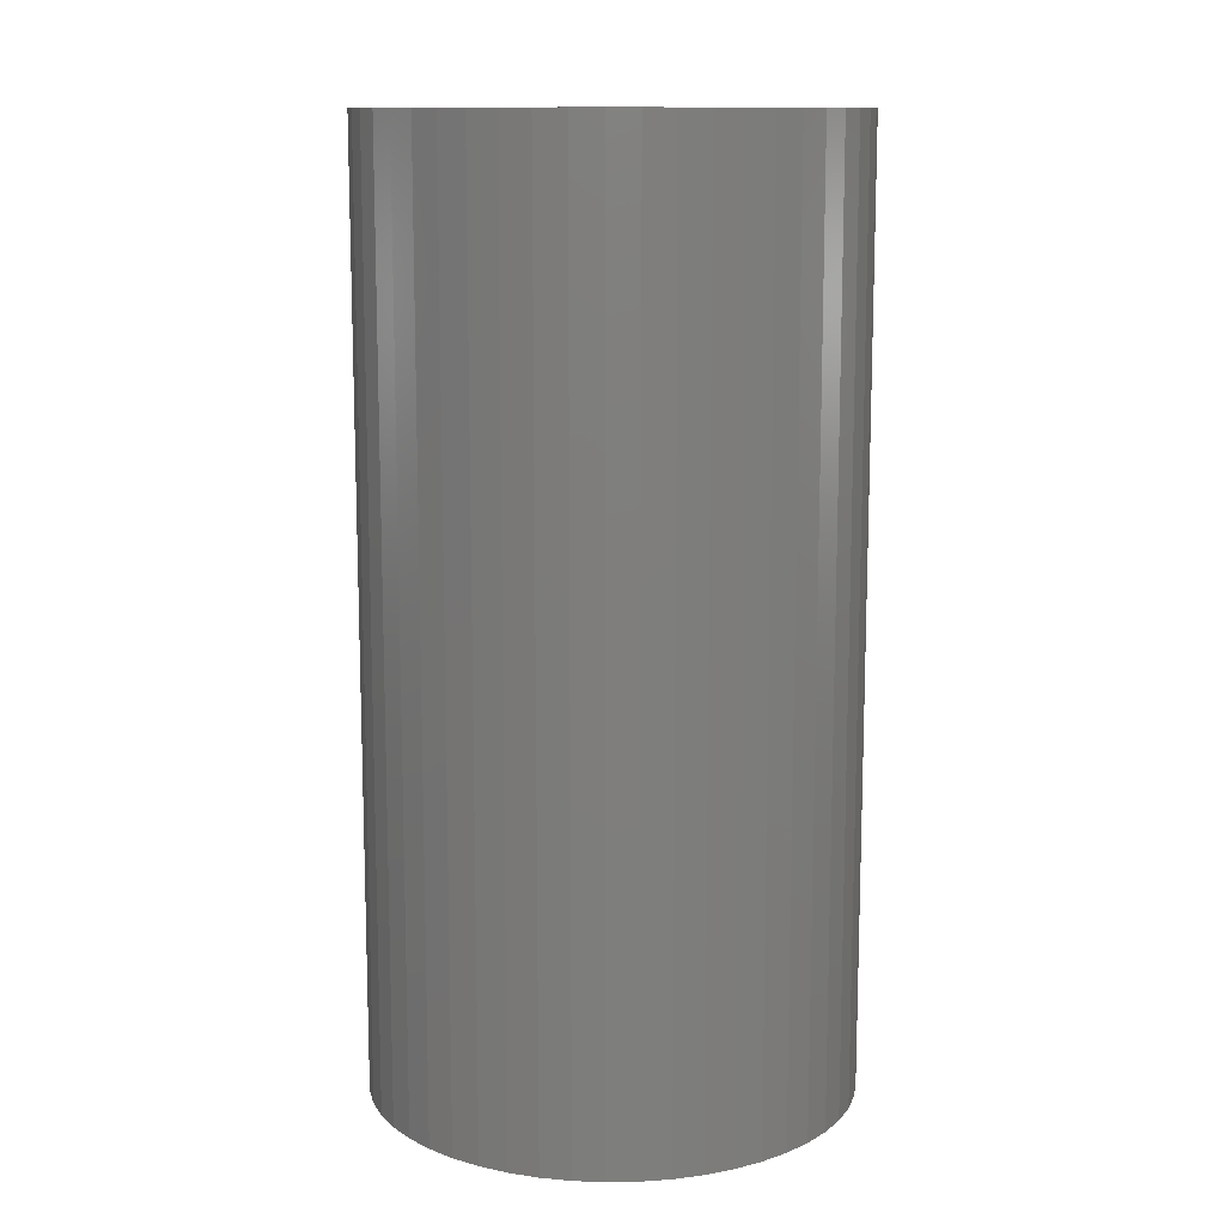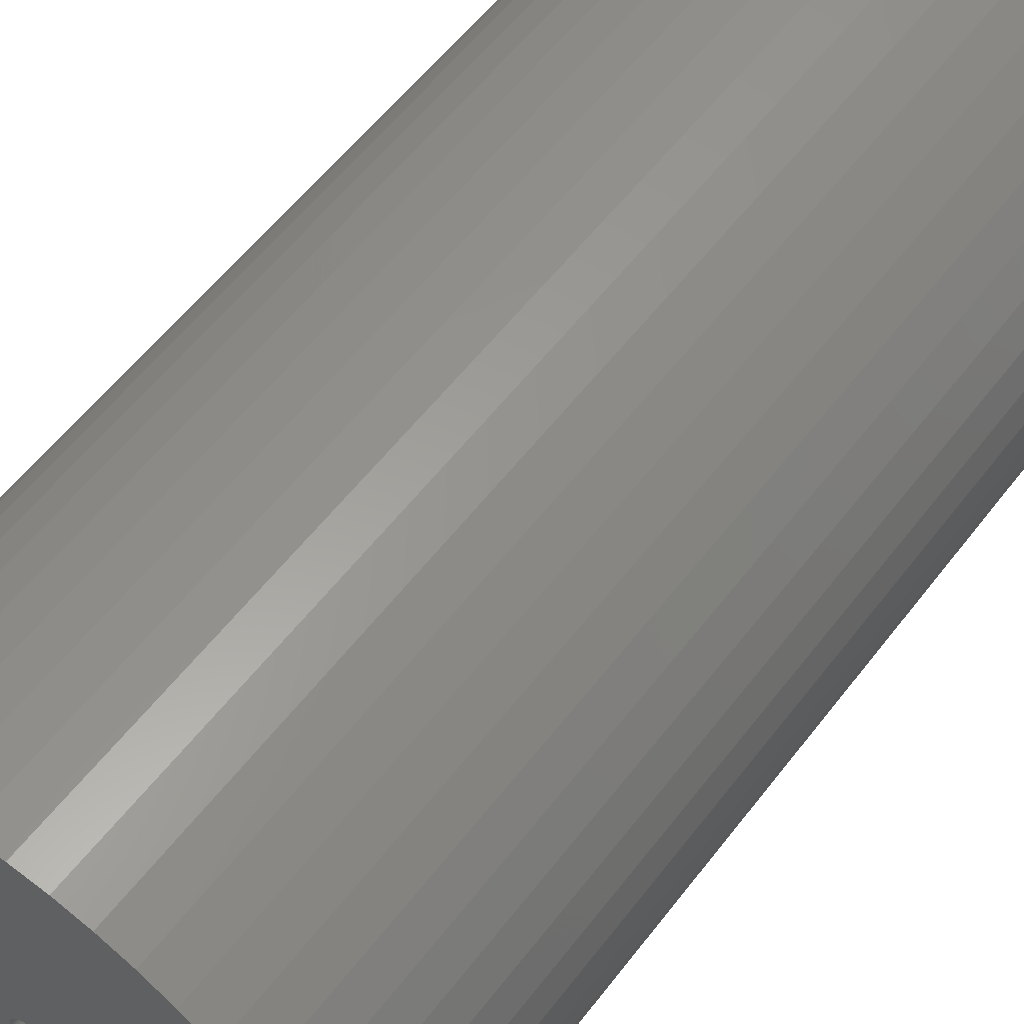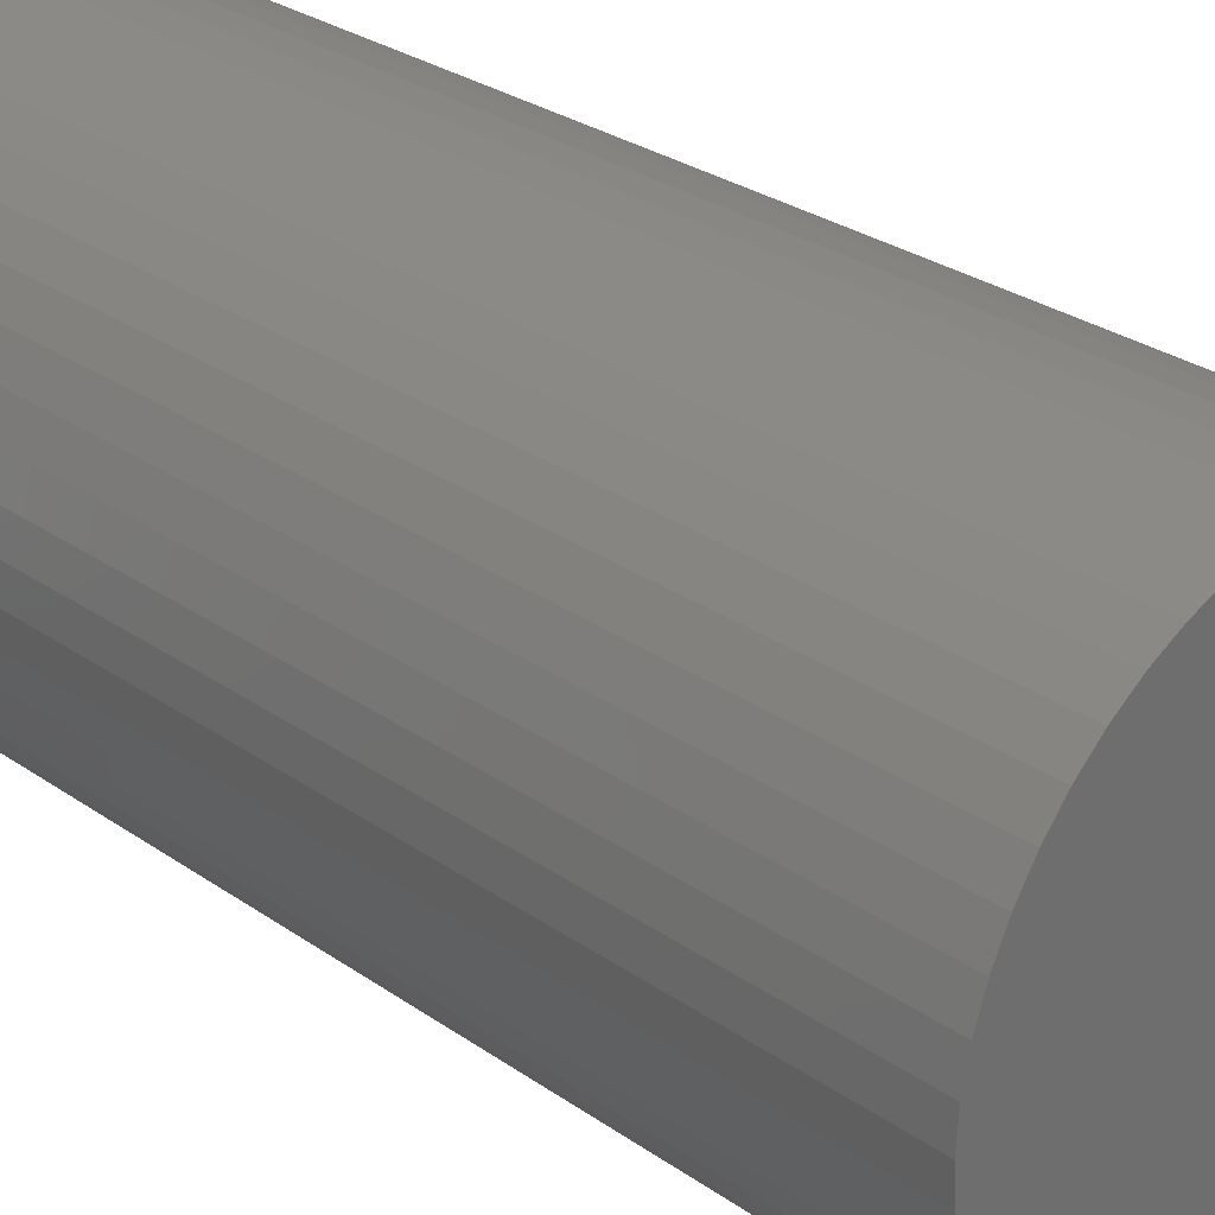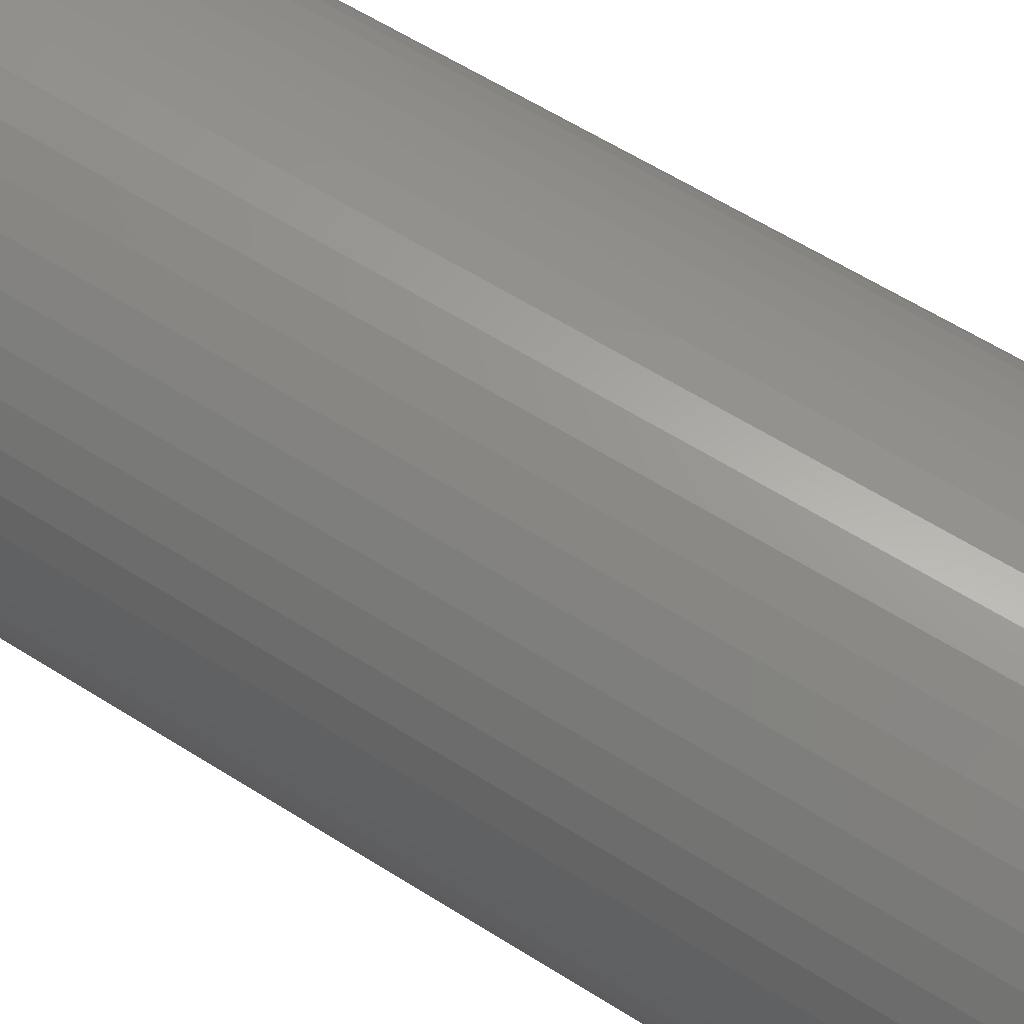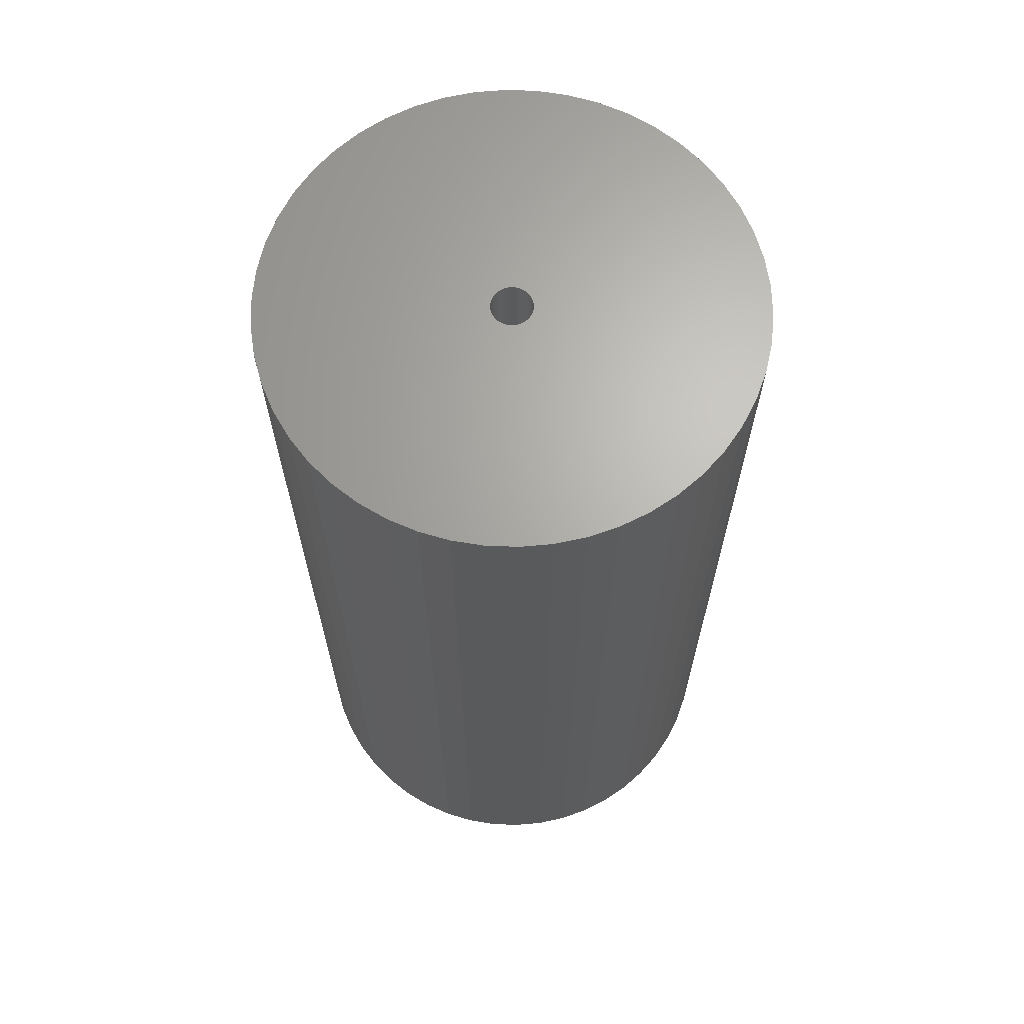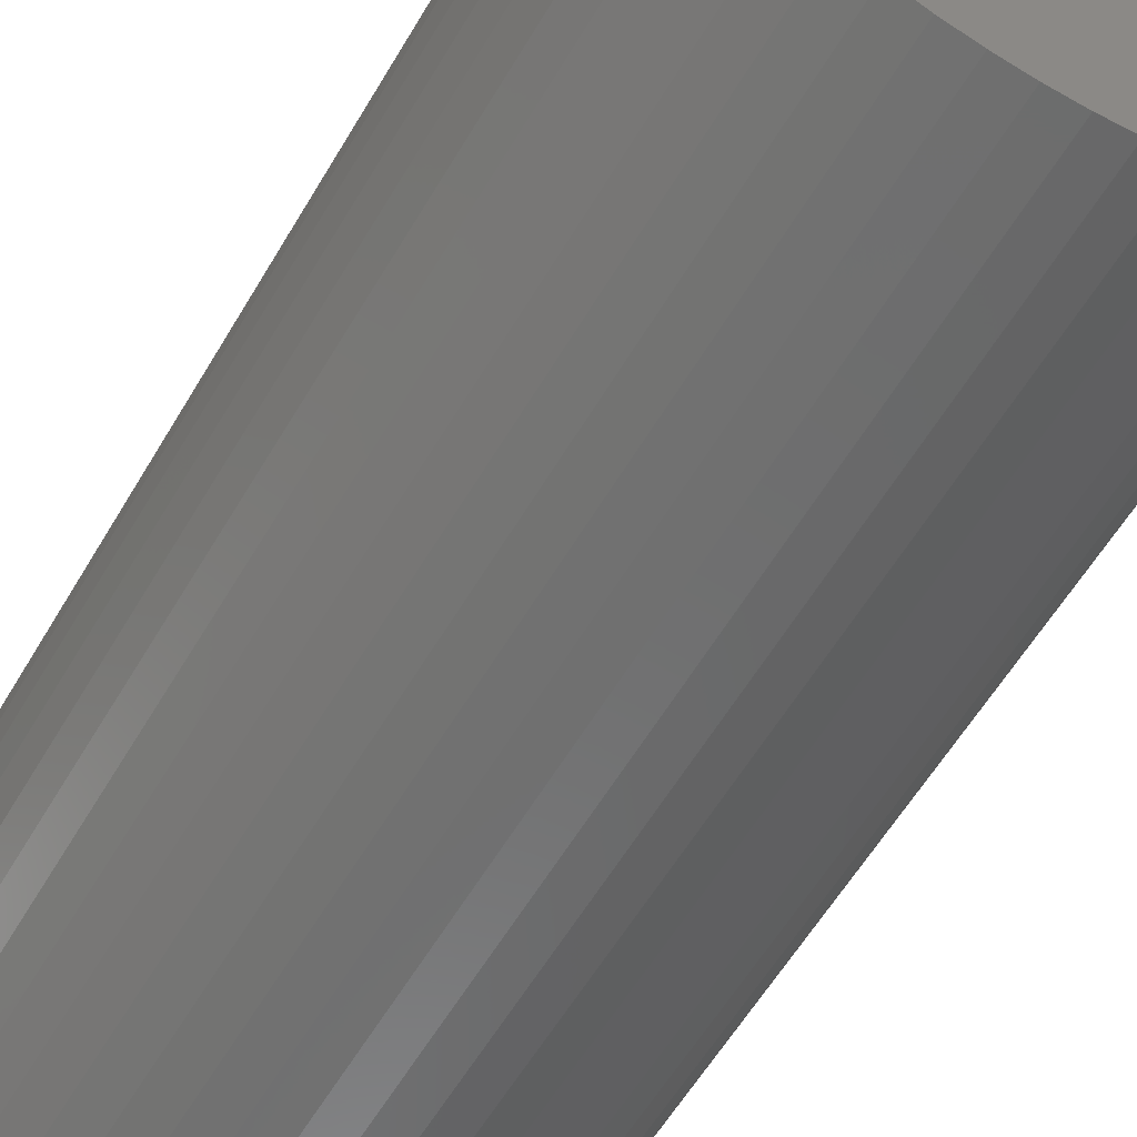
<metadata>
{"format":"stl","ext":"stl","renderer":"f3d","projection":"perspective","resolution":1024,"background":"white","views":[{"elev":11.9,"azim":-153.3,"up":"+Z"},{"elev":55.9,"azim":36.6,"up":"+Y"},{"elev":28.7,"azim":136.1,"up":"+Y"},{"elev":62.1,"azim":122.5,"up":"+Y"},{"elev":66.2,"azim":110.1,"up":"+Z"},{"elev":-59.2,"azim":149.6,"up":"+Y"}]}
</metadata>
<code>
# stl→obj: 200 verts, 400 faces
v 21.5 0 42
v 21.33 2.695 -42
v 21.33 2.695 42
v 21.5 0 -42
v -21.5 0 -42
v -21.33 2.695 42
v -21.33 2.695 -42
v -21.5 0 42
v 1.35 21.46 -42
v -1.35 21.46 42
v 1.35 21.46 42
v -1.35 21.46 -42
v -1.35 -21.46 -42
v 1.35 -21.46 42
v -1.35 -21.46 42
v 1.35 -21.46 -42
v 15.67 14.72 -42
v 13.7 16.57 42
v 15.67 14.72 42
v 13.7 16.57 -42
v -13.7 16.57 -42
v -15.67 14.72 42
v -13.7 16.57 42
v -15.67 14.72 -42
v -6.644 20.45 -42
v -9.154 19.45 42
v -6.644 20.45 42
v -9.154 19.45 -42
v 19.99 7.915 42
v 18.84 10.36 -42
v 18.84 10.36 42
v 19.99 7.915 -42
v 17.39 12.64 -42
v 17.39 12.64 42
v 9.154 19.45 -42
v 6.644 20.45 42
v 9.154 19.45 42
v 6.644 20.45 -42
v 11.52 18.15 -42
v 11.52 18.15 42
v -19.99 7.915 -42
v -18.84 10.36 42
v -18.84 10.36 -42
v -19.99 7.915 42
v -17.39 12.64 -42
v -17.39 12.64 42
v -20.82 5.347 -42
v -20.82 5.347 42
v -4.029 21.12 -42
v -4.029 21.12 42
v 20.82 5.347 42
v 20.82 5.347 -42
v 4.029 21.12 42
v 4.029 21.12 -42
v 1.8 0 42
v 1.786 0.2256 42
v 21.33 -2.695 42
v 1.743 0.4476 42
v 1.786 -0.2256 42
v 1.674 0.6626 42
v 20.82 -5.347 42
v 1.577 0.8672 42
v 1.743 -0.4476 42
v 1.456 1.058 42
v 19.99 -7.915 42
v 1.312 1.232 42
v 1.674 -0.6626 42
v 1.147 1.387 42
v 18.84 -10.36 42
v 0.9645 1.52 42
v 1.577 -0.8672 42
v 0.7664 1.629 42
v 17.39 -12.64 42
v 0.5562 1.712 42
v 1.456 -1.058 42
v 15.67 -14.72 42
v 0.3373 1.768 42
v 0.113 1.796 42
v -0.113 1.796 42
v -0.3373 1.768 42
v -0.5562 1.712 42
v -0.7664 1.629 42
v -0.9645 1.52 42
v -11.52 18.15 42
v -1.147 1.387 42
v -1.312 1.232 42
v -1.456 1.058 42
v 1.312 -1.232 42
v 13.7 -16.57 42
v 1.147 -1.387 42
v 11.52 -18.15 42
v 0.9645 -1.52 42
v 9.154 -19.45 42
v 0.7664 -1.629 42
v 6.644 -20.45 42
v 0.5562 -1.712 42
v 4.029 -21.12 42
v 0.3373 -1.768 42
v 0.113 -1.796 42
v -0.113 -1.796 42
v -0.3373 -1.768 42
v -4.029 -21.12 42
v -0.5562 -1.712 42
v -6.644 -20.45 42
v -0.7664 -1.629 42
v -9.154 -19.45 42
v -0.9645 -1.52 42
v -11.52 -18.15 42
v -1.147 -1.387 42
v -13.7 -16.57 42
v -1.312 -1.232 42
v -15.67 -14.72 42
v -1.456 -1.058 42
v -17.39 -12.64 42
v -1.577 -0.8672 42
v -18.84 -10.36 42
v -1.674 -0.6626 42
v -19.99 -7.915 42
v -1.743 -0.4476 42
v -20.82 -5.347 42
v -1.786 -0.2256 42
v -21.33 -2.695 42
v -1.8 0 42
v -1.577 0.8672 42
v -1.674 0.6626 42
v -1.743 0.4476 42
v -1.786 0.2256 42
v -11.52 18.15 -42
v 21.33 -2.695 -42
v 17.39 -12.64 -42
v 15.67 -14.72 -42
v 20.82 -5.347 -42
v 19.99 -7.915 -42
v -18.84 -10.36 -42
v -19.99 -7.915 -42
v 1.8 0 -42
v 1.786 -0.2256 -42
v 1.743 -0.4476 -42
v 1.786 0.2256 -42
v 1.674 -0.6626 -42
v 18.84 -10.36 -42
v 1.577 -0.8672 -42
v 1.743 0.4476 -42
v 1.456 -1.058 -42
v 1.312 -1.232 -42
v 13.7 -16.57 -42
v 1.674 0.6626 -42
v 1.147 -1.387 -42
v 11.52 -18.15 -42
v 0.9645 -1.52 -42
v 9.154 -19.45 -42
v 1.577 0.8672 -42
v 0.7664 -1.629 -42
v 6.644 -20.45 -42
v 0.5562 -1.712 -42
v 4.029 -21.12 -42
v 1.456 1.058 -42
v 0.3373 -1.768 -42
v 0.113 -1.796 -42
v -0.113 -1.796 -42
v -0.3373 -1.768 -42
v -4.029 -21.12 -42
v -0.5562 -1.712 -42
v -6.644 -20.45 -42
v -0.7664 -1.629 -42
v -9.154 -19.45 -42
v -0.9645 -1.52 -42
v -11.52 -18.15 -42
v -1.147 -1.387 -42
v -13.7 -16.57 -42
v -1.312 -1.232 -42
v -15.67 -14.72 -42
v -1.456 -1.058 -42
v 1.312 1.232 -42
v 1.147 1.387 -42
v 0.9645 1.52 -42
v 0.7664 1.629 -42
v 0.5562 1.712 -42
v 0.3373 1.768 -42
v 0.113 1.796 -42
v -0.113 1.796 -42
v -0.3373 1.768 -42
v -0.5562 1.712 -42
v -0.7664 1.629 -42
v -0.9645 1.52 -42
v -1.147 1.387 -42
v -1.312 1.232 -42
v -1.456 1.058 -42
v -1.577 0.8672 -42
v -1.674 0.6626 -42
v -1.743 0.4476 -42
v -1.786 0.2256 -42
v -1.8 0 -42
v -17.39 -12.64 -42
v -1.577 -0.8672 -42
v -1.674 -0.6626 -42
v -1.743 -0.4476 -42
v -20.82 -5.347 -42
v -1.786 -0.2256 -42
v -21.33 -2.695 -42
f 1 2 3
f 2 1 4
f 5 6 7
f 6 5 8
f 9 10 11
f 10 9 12
f 13 14 15
f 14 13 16
f 17 18 19
f 18 17 20
f 21 22 23
f 22 21 24
f 25 26 27
f 26 25 28
f 29 30 31
f 30 29 32
f 31 33 34
f 33 31 30
f 35 36 37
f 36 35 38
f 39 37 40
f 37 39 35
f 41 42 43
f 42 41 44
f 45 22 24
f 22 45 46
f 47 44 41
f 44 47 48
f 49 27 50
f 27 49 25
f 51 32 29
f 32 51 52
f 3 52 51
f 52 3 2
f 34 17 19
f 17 34 33
f 38 53 36
f 53 38 54
f 54 11 53
f 11 54 9
f 20 40 18
f 40 20 39
f 43 46 45
f 46 43 42
f 7 48 47
f 48 7 6
f 55 1 3
f 56 3 51
f 1 55 57
f 58 51 29
f 59 57 55
f 60 29 31
f 57 59 61
f 62 31 34
f 63 61 59
f 64 34 19
f 61 63 65
f 66 19 18
f 67 65 63
f 68 18 40
f 65 67 69
f 70 40 37
f 71 69 67
f 72 37 36
f 69 71 73
f 74 36 53
f 75 73 71
f 73 75 76
f 3 56 55
f 51 58 56
f 29 60 58
f 31 62 60
f 34 64 62
f 77 53 11
f 19 66 64
f 18 68 66
f 40 70 68
f 37 72 70
f 36 74 72
f 53 77 74
f 11 78 77
f 11 79 78
f 10 79 11
f 79 10 80
f 50 80 10
f 80 50 81
f 27 81 50
f 81 27 82
f 26 82 27
f 82 26 83
f 84 83 26
f 83 84 85
f 23 85 84
f 85 23 86
f 22 86 23
f 86 22 87
f 88 76 75
f 76 88 89
f 90 89 88
f 89 90 91
f 92 91 90
f 91 92 93
f 94 93 92
f 93 94 95
f 96 95 94
f 95 96 97
f 98 97 96
f 97 98 14
f 99 14 98
f 100 14 99
f 15 100 101
f 102 101 103
f 104 103 105
f 106 105 107
f 108 107 109
f 110 109 111
f 100 15 14
f 112 111 113
f 114 113 115
f 116 115 117
f 118 117 119
f 120 119 121
f 122 121 123
f 46 87 22
f 101 102 15
f 87 46 124
f 103 104 102
f 42 124 46
f 105 106 104
f 124 42 125
f 107 108 106
f 44 125 42
f 109 110 108
f 125 44 126
f 111 112 110
f 48 126 44
f 113 114 112
f 126 48 127
f 115 116 114
f 6 127 48
f 117 118 116
f 127 6 123
f 119 120 118
f 8 123 6
f 121 122 120
f 123 8 122
f 28 84 26
f 84 28 128
f 128 23 84
f 23 128 21
f 12 50 10
f 50 12 49
f 57 4 1
f 4 57 129
f 76 130 73
f 130 76 131
f 65 132 61
f 132 65 133
f 61 129 57
f 129 61 132
f 134 118 135
f 118 134 116
f 136 4 129
f 137 129 132
f 4 136 2
f 138 132 133
f 139 2 136
f 140 133 141
f 2 139 52
f 142 141 130
f 143 52 139
f 144 130 131
f 52 143 32
f 145 131 146
f 147 32 143
f 148 146 149
f 32 147 30
f 150 149 151
f 152 30 147
f 153 151 154
f 30 152 33
f 155 154 156
f 157 33 152
f 33 157 17
f 129 137 136
f 132 138 137
f 133 140 138
f 141 142 140
f 130 144 142
f 158 156 16
f 131 145 144
f 146 148 145
f 149 150 148
f 151 153 150
f 154 155 153
f 156 158 155
f 16 159 158
f 16 160 159
f 13 160 16
f 160 13 161
f 162 161 13
f 161 162 163
f 164 163 162
f 163 164 165
f 166 165 164
f 165 166 167
f 168 167 166
f 167 168 169
f 170 169 168
f 169 170 171
f 172 171 170
f 171 172 173
f 174 17 157
f 17 174 20
f 175 20 174
f 20 175 39
f 176 39 175
f 39 176 35
f 177 35 176
f 35 177 38
f 178 38 177
f 38 178 54
f 179 54 178
f 54 179 9
f 180 9 179
f 181 9 180
f 12 181 182
f 49 182 183
f 25 183 184
f 28 184 185
f 128 185 186
f 21 186 187
f 181 12 9
f 24 187 188
f 45 188 189
f 43 189 190
f 41 190 191
f 47 191 192
f 7 192 193
f 194 173 172
f 182 49 12
f 173 194 195
f 183 25 49
f 134 195 194
f 184 28 25
f 195 134 196
f 185 128 28
f 135 196 134
f 186 21 128
f 196 135 197
f 187 24 21
f 198 197 135
f 188 45 24
f 197 198 199
f 189 43 45
f 200 199 198
f 190 41 43
f 199 200 193
f 191 47 41
f 5 193 200
f 192 7 47
f 193 5 7
f 151 91 93
f 91 151 149
f 146 76 89
f 76 146 131
f 73 141 69
f 141 73 130
f 135 120 198
f 120 135 118
f 154 93 95
f 93 154 151
f 156 95 97
f 95 156 154
f 16 97 14
f 97 16 156
f 69 133 65
f 133 69 141
f 162 15 102
f 15 162 13
f 166 104 106
f 104 166 164
f 164 102 104
f 102 164 162
f 172 114 194
f 114 172 112
f 172 110 112
f 110 172 170
f 198 122 200
f 122 198 120
f 200 8 5
f 8 200 122
f 149 89 91
f 89 149 146
f 194 116 134
f 116 194 114
f 168 106 108
f 106 168 166
f 170 108 110
f 108 170 168
f 126 190 125
f 190 126 191
f 152 64 157
f 64 152 62
f 179 74 77
f 74 179 178
f 178 72 74
f 72 178 177
f 184 81 82
f 81 184 183
f 125 189 124
f 189 125 190
f 137 55 136
f 55 137 59
f 153 96 94
f 96 153 155
f 175 66 68
f 66 175 174
f 176 68 70
f 68 176 175
f 87 187 86
f 187 87 188
f 187 85 86
f 85 187 186
f 136 56 139
f 56 136 55
f 161 103 101
f 103 161 163
f 155 98 96
f 98 155 158
f 157 66 174
f 66 157 64
f 181 78 79
f 78 181 180
f 177 70 72
f 70 177 176
f 123 192 127
f 192 123 193
f 127 191 126
f 191 127 192
f 124 188 87
f 188 124 189
f 182 79 80
f 79 182 181
f 183 80 81
f 80 183 182
f 185 82 83
f 82 185 184
f 186 83 85
f 83 186 185
f 138 59 137
f 59 138 63
f 158 99 98
f 99 158 159
f 147 62 152
f 62 147 60
f 143 60 147
f 60 143 58
f 139 58 143
f 58 139 56
f 180 77 78
f 77 180 179
f 150 94 92
f 94 150 153
f 145 90 88
f 90 145 148
f 145 75 144
f 75 145 88
f 160 101 100
f 101 160 161
f 121 193 123
f 193 121 199
f 117 197 119
f 197 117 196
f 111 173 113
f 173 111 171
f 140 63 138
f 63 140 67
f 142 67 140
f 67 142 71
f 148 92 90
f 92 148 150
f 144 71 142
f 71 144 75
f 167 109 107
f 109 167 169
f 159 100 99
f 100 159 160
f 119 199 121
f 199 119 197
f 169 111 109
f 111 169 171
f 115 196 117
f 196 115 195
f 165 107 105
f 107 165 167
f 163 105 103
f 105 163 165
f 113 195 115
f 195 113 173

</code>
